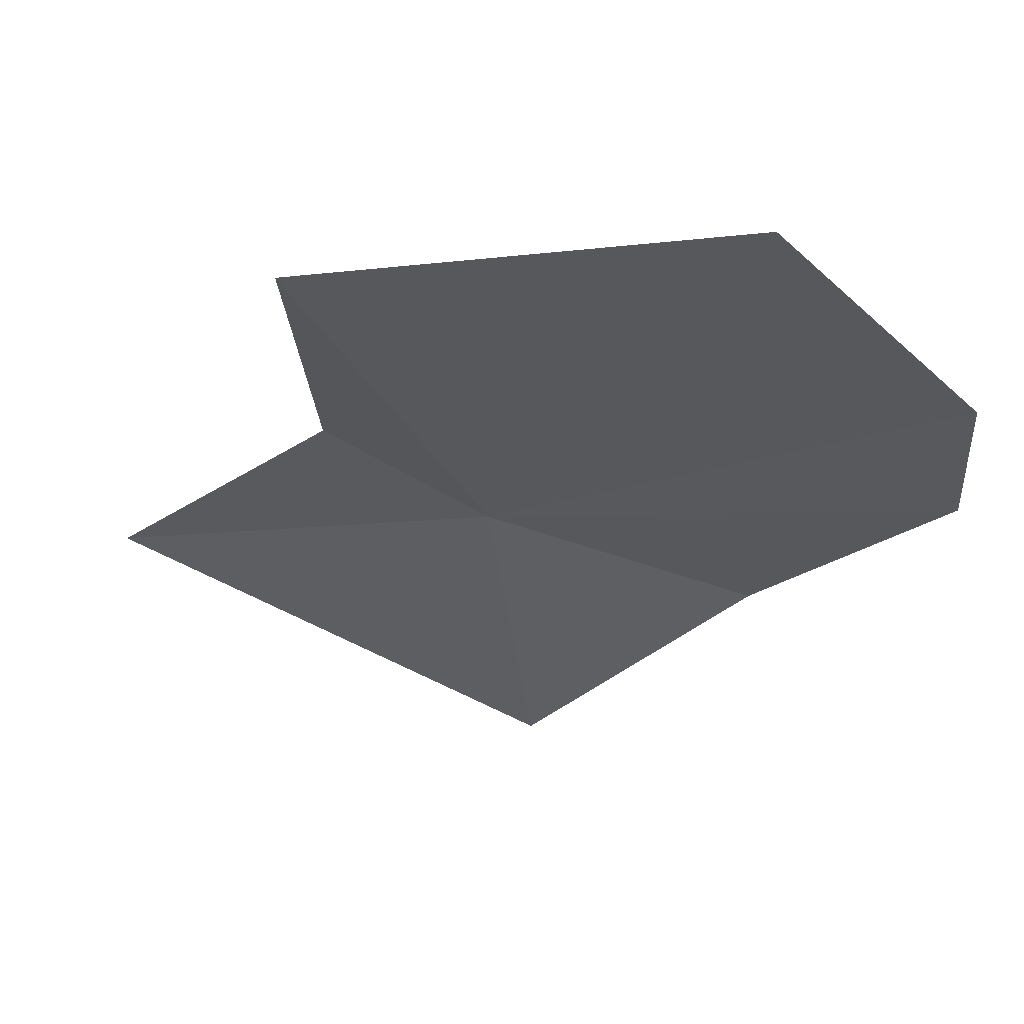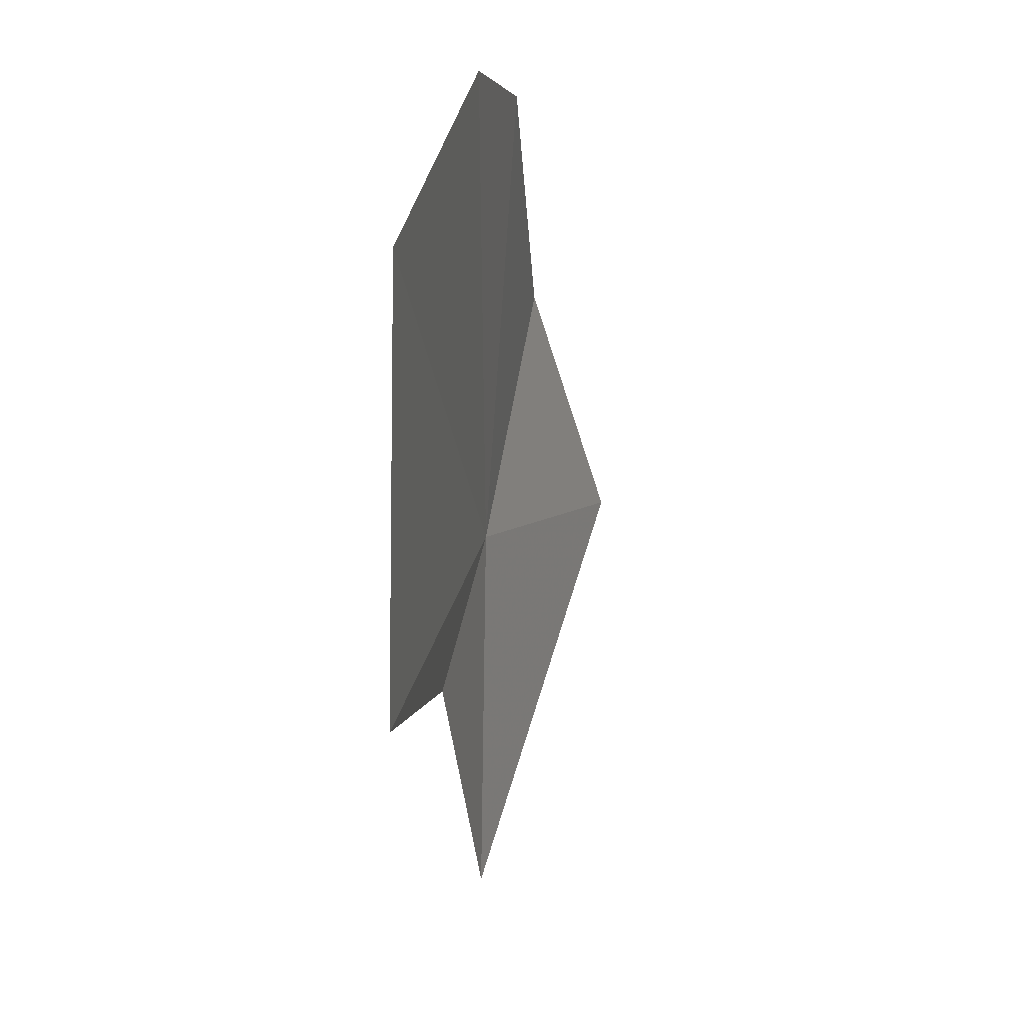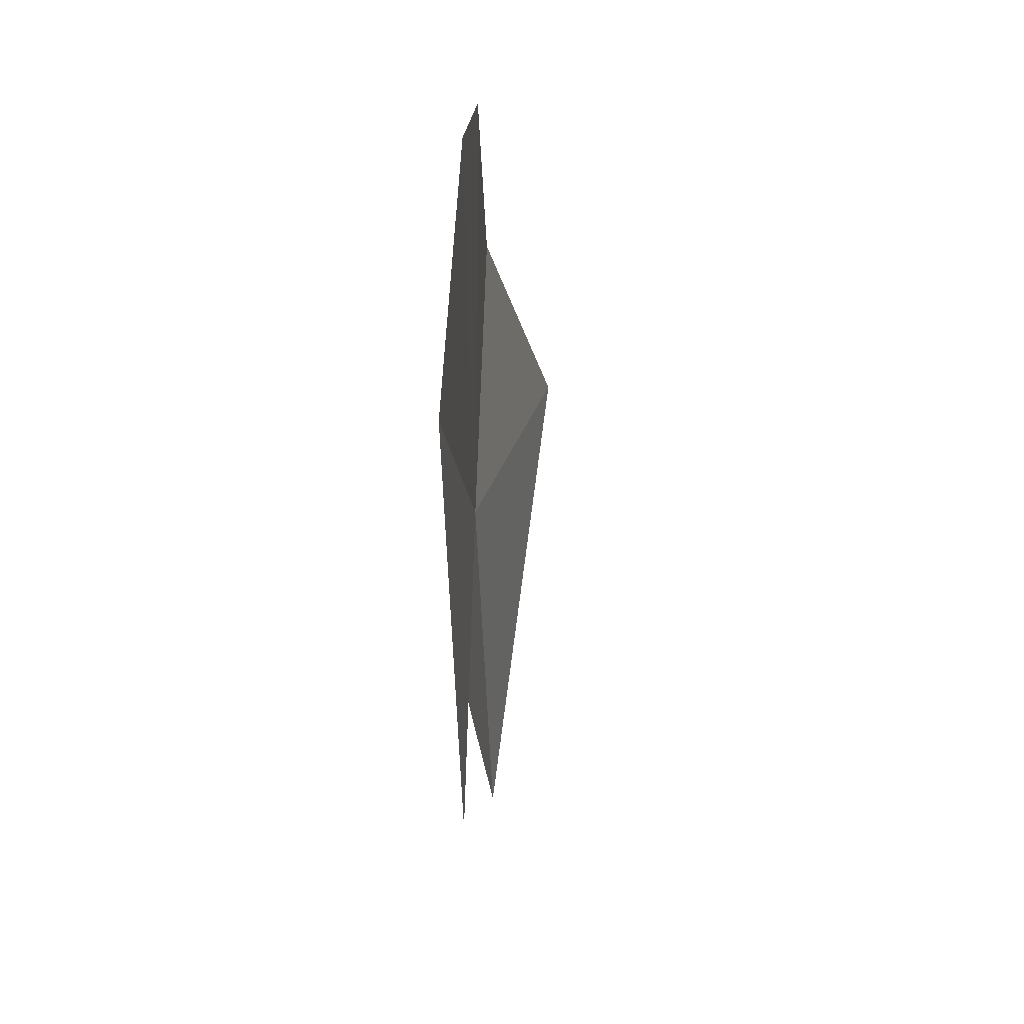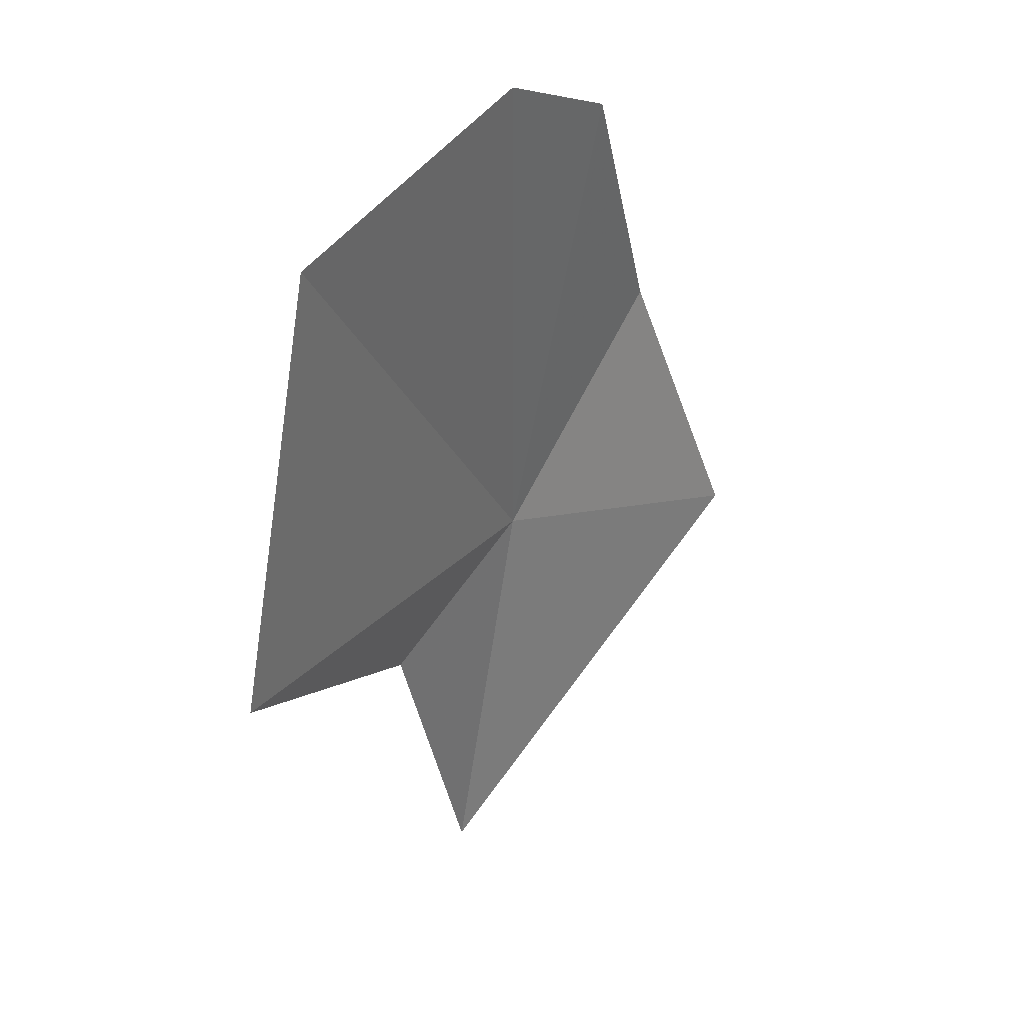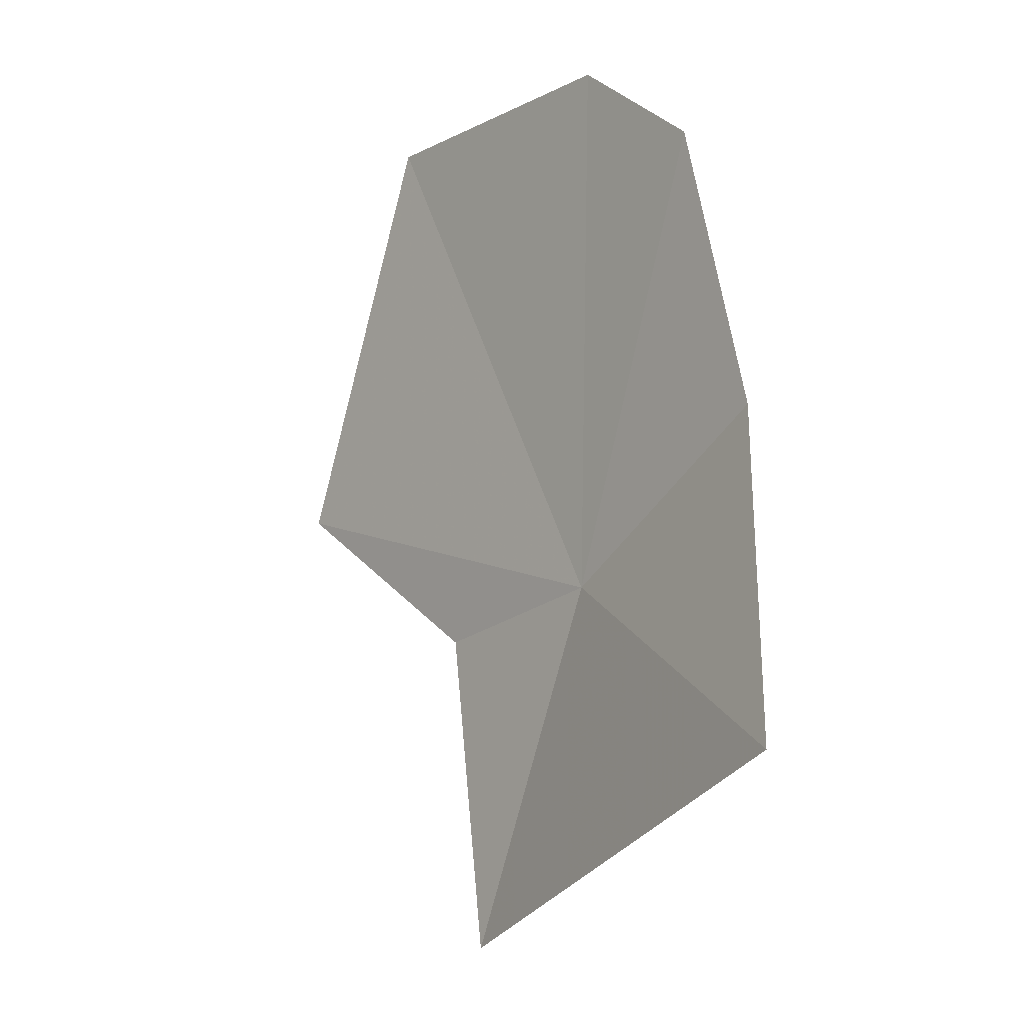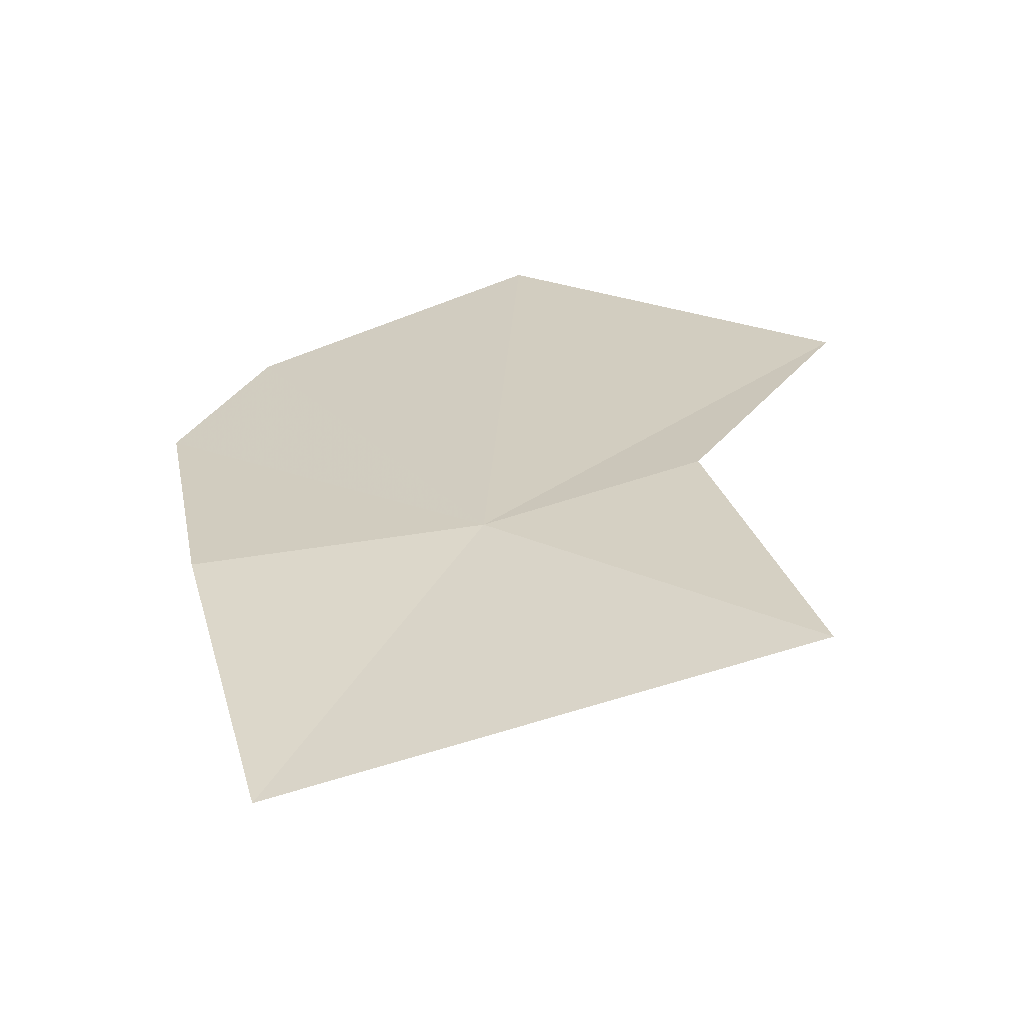
<metadata>
{"format":"obj","ext":"obj","renderer":"f3d","projection":"perspective","resolution":1024,"background":"white","views":[{"elev":-17.1,"azim":125.8,"up":"+Z"},{"elev":34.3,"azim":88.4,"up":"+Y"},{"elev":51.9,"azim":78.3,"up":"+Y"},{"elev":41.9,"azim":111.7,"up":"+Y"},{"elev":-4.0,"azim":-145.1,"up":"+Y"},{"elev":21.0,"azim":-26.5,"up":"+Z"}]}
</metadata>
<code>
v -8.797 -9.226 4.707
v -8.518 -8.74 4.785
v -8.381 -9.142 4.798
v -8.607 -9.279 4.754
v -8.804 -8.708 4.71
v -8.939 -8.793 4.671
v -9.018 -9.063 4.649
v -9.08 -9.376 4.565
v -8.667 -9.591 4.717
f 1 3 2
f 1 4 3
f 1 2 5
f 1 5 6
f 1 6 7
f 1 7 8
f 1 9 4
f 1 8 9

</code>
